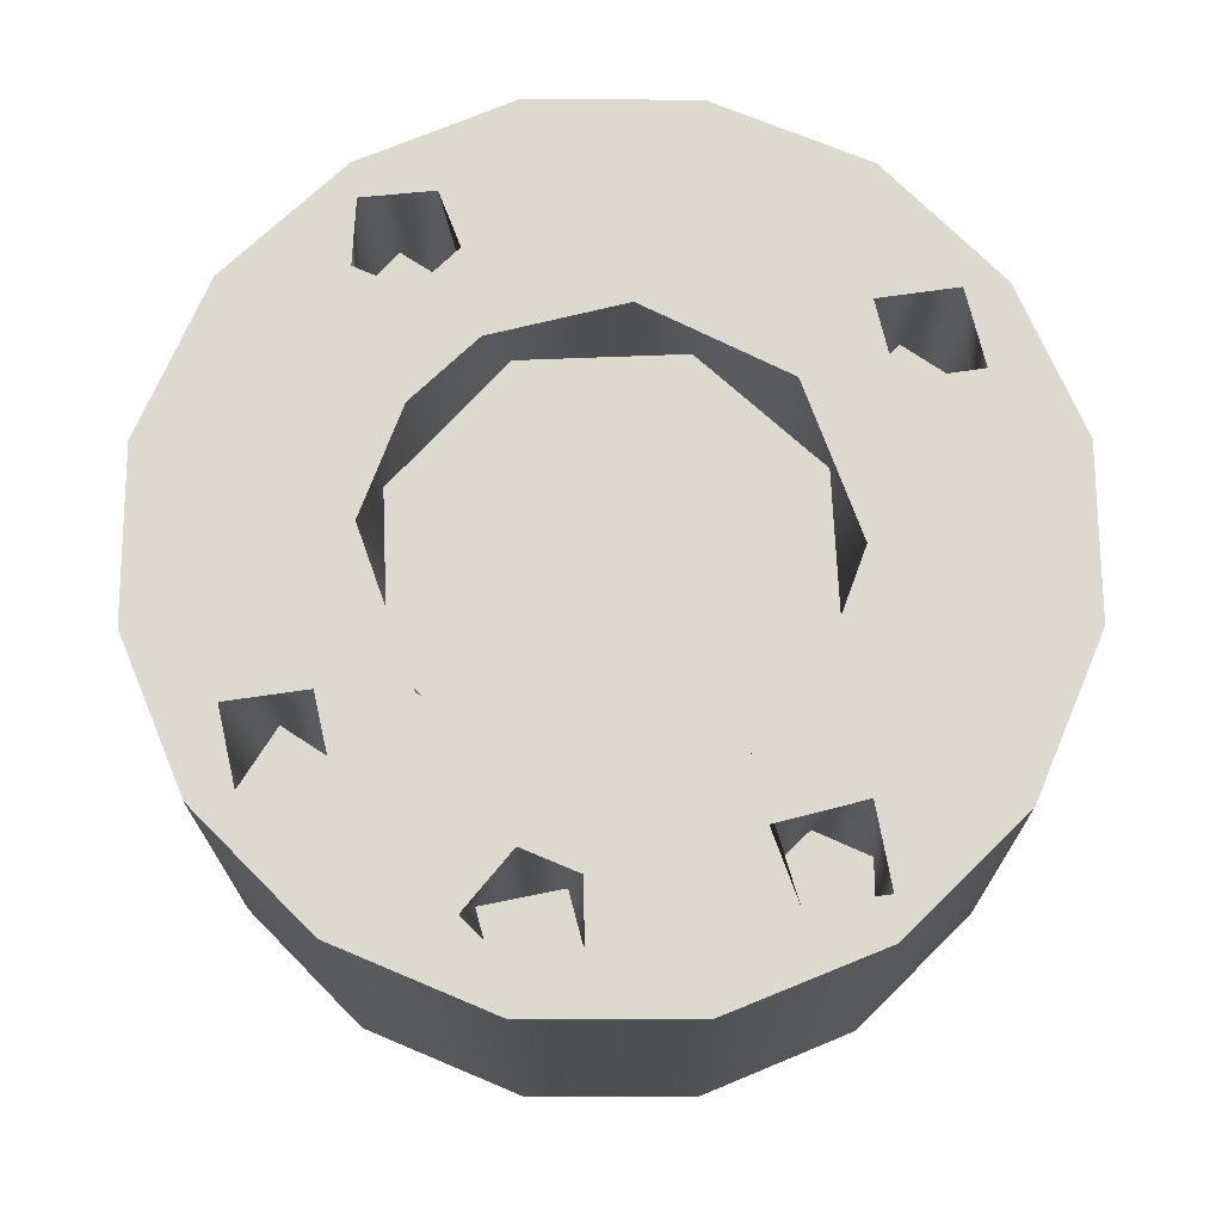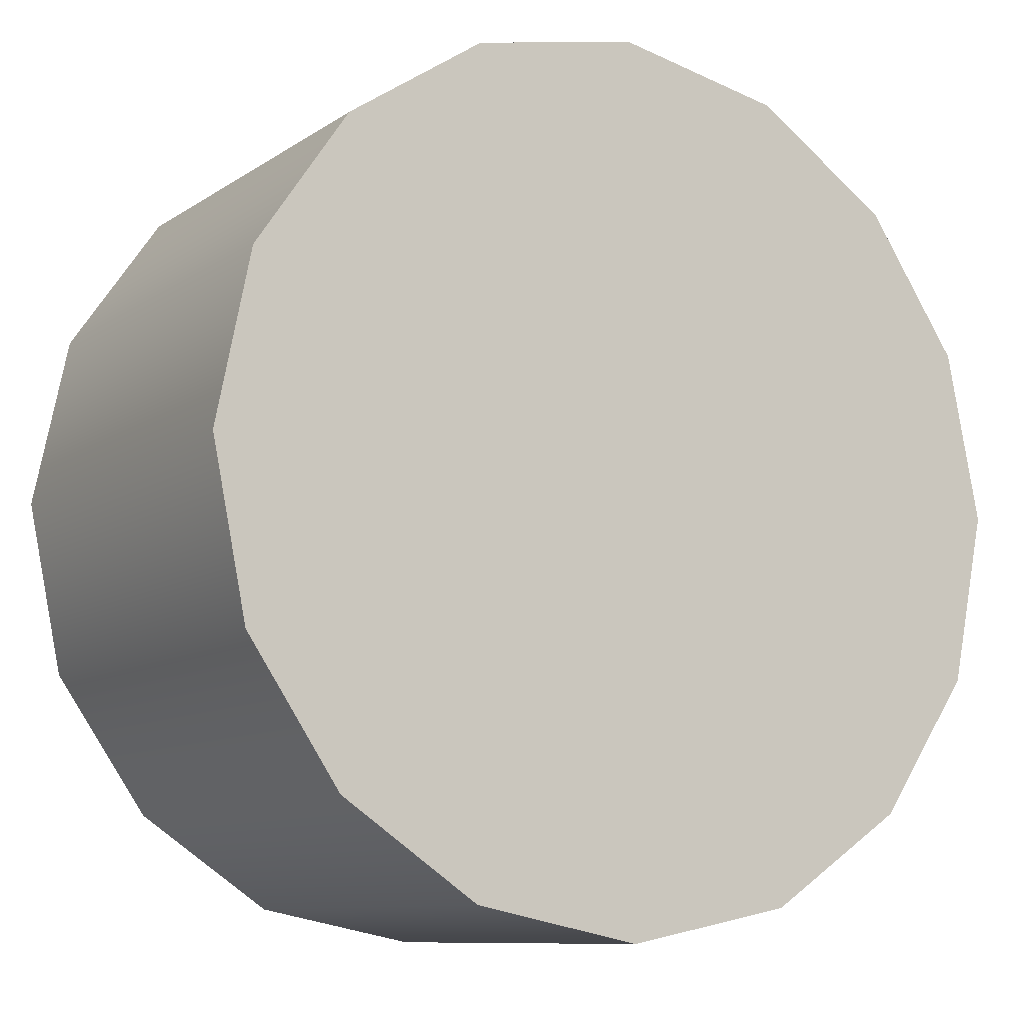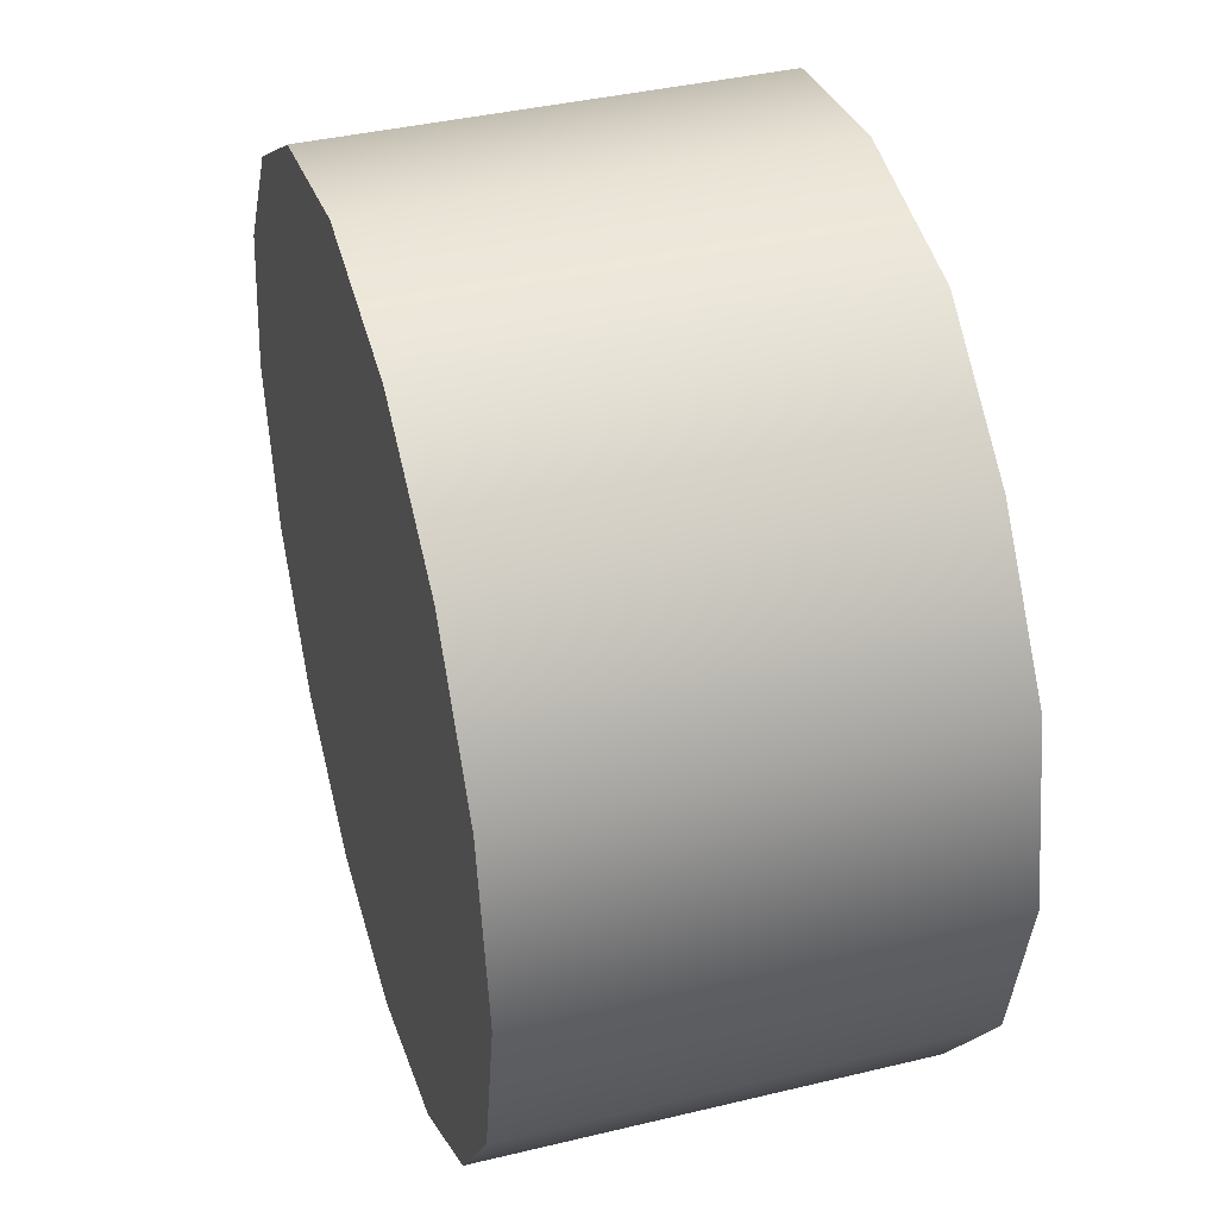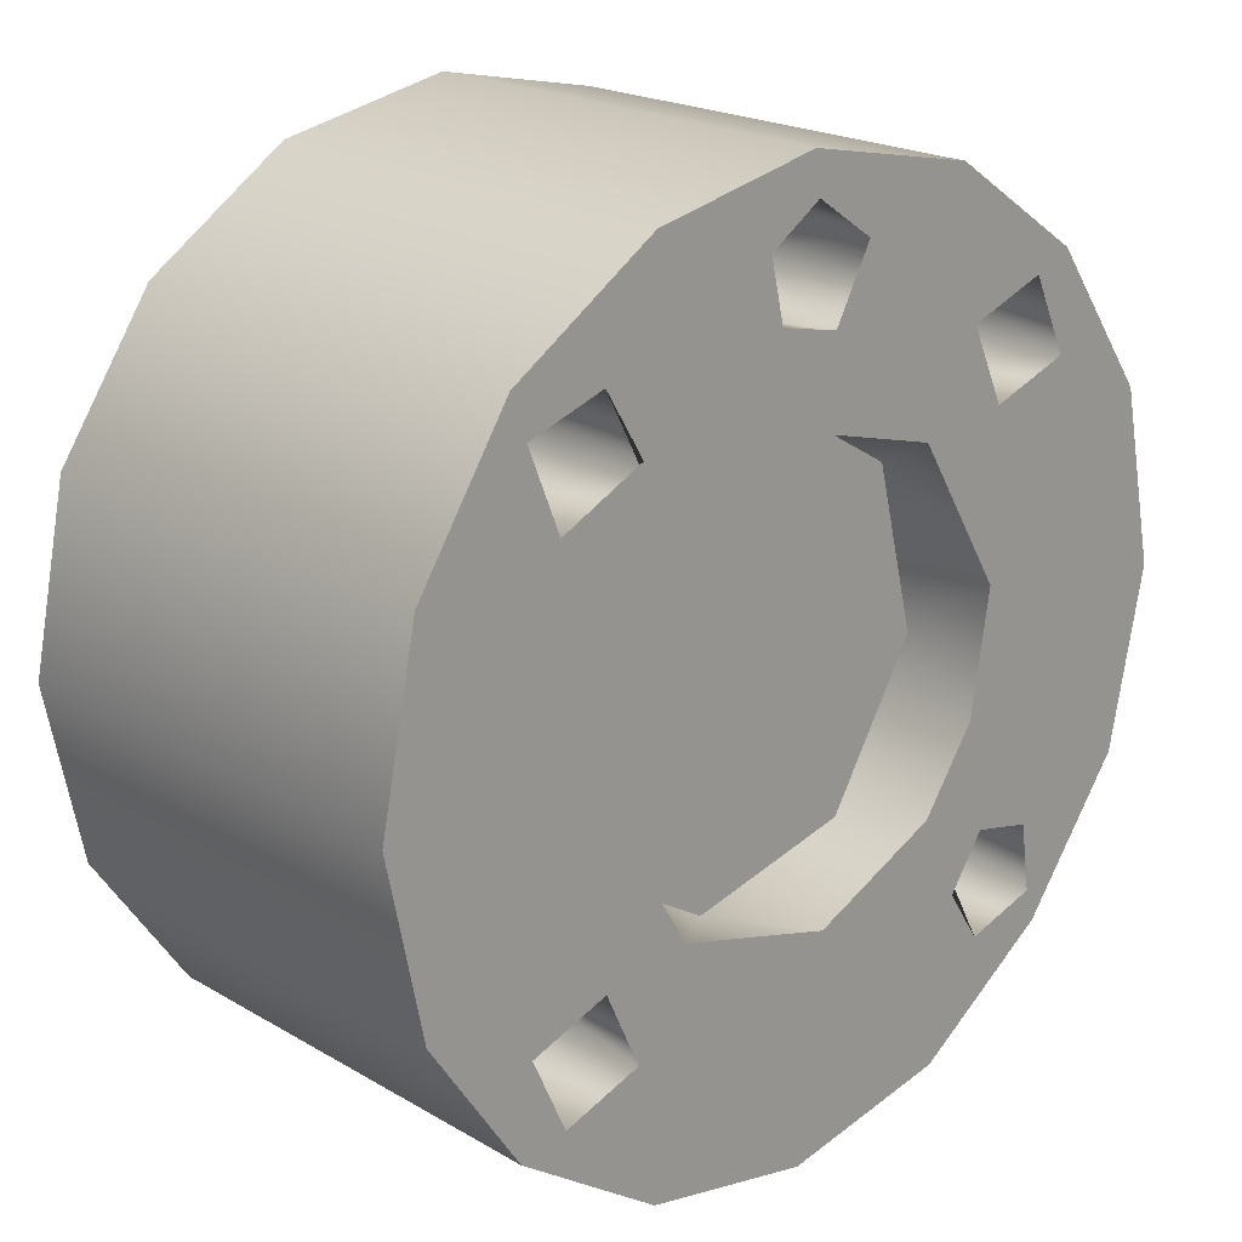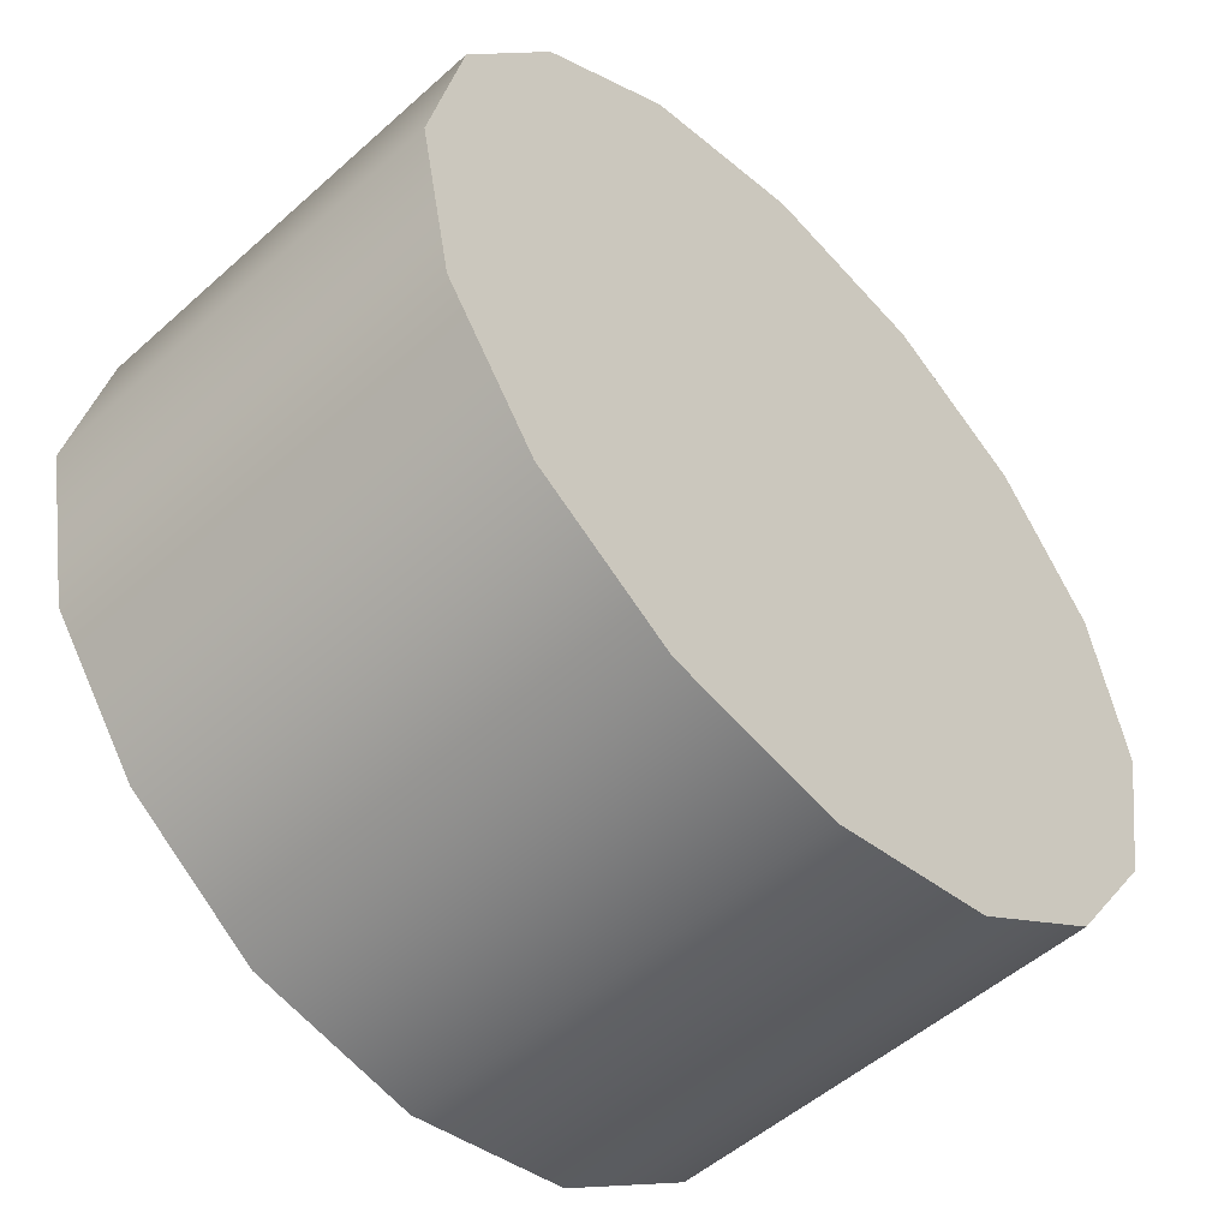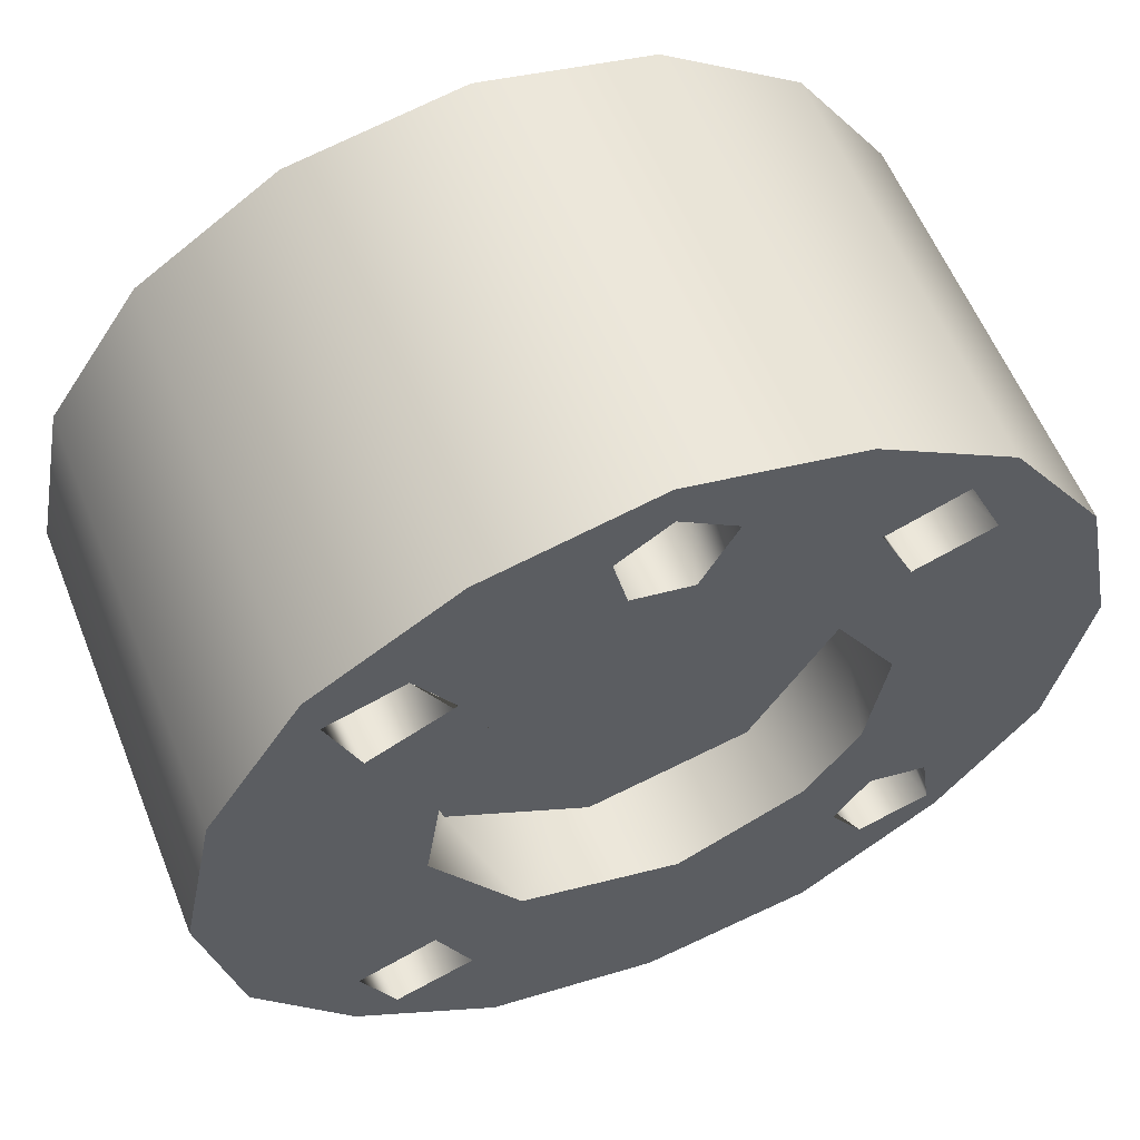
<metadata>
{"format":"obj","ext":"obj","renderer":"f3d","projection":"perspective","resolution":1024,"background":"white","views":[{"elev":71.4,"azim":-168.5,"up":"+Z"},{"elev":-9.8,"azim":148.4,"up":"+Y"},{"elev":40.4,"azim":-106.4,"up":"+Y"},{"elev":20.6,"azim":-43.4,"up":"+Y"},{"elev":-52.3,"azim":133.8,"up":"+Y"},{"elev":58.3,"azim":-21.8,"up":"+Y"}]}
</metadata>
<code>
v  -0.01411 -0.01417 -0.02
v  -0.01841 -0.007822 -0.02
v  -0.007753 -0.01844 -0.02
v  2.46e-05 -0.02 -0.02
v  0.007798 -0.01842 -0.02
v  0.01415 -0.01413 -0.02
v  0.01843 -0.007776 -0.02
v  -0.02001 -2.489e-05 -0.02
v  0.01841 0.007822 -0.02
v  0.02 2.494e-05 -0.02
v  -0.01843 0.007776 -0.02
v  -0.01415 0.01413 -0.02
v  -0.007799 0.01842 -0.02
v  -2.54e-05 0.02 -0.02
v  0.007752 0.01844 -0.02
v  0.01411 0.01417 -0.02
v  0.008719 -0.01206 -0.006713
v  0.01014 -0.01348 0
v  0.01233 -0.0135 -0.006713
v  0.008626 -0.01111 0
v  0.009396 -0.009343 -0.0067
v  0.0134 -0.0125 -2.301e-05
v  0.01365 -0.01116 -0.0067
v  0.01291 -0.009378 0
v  0.01213 -0.008789 -0.0067
v  0.01019 -0.00877 0
v  -0.01015 -0.001571 -2.062e-05
v  -0.01014 -0.008789 0
v  -0.006178 -0.008146 -3.636e-05
v  -0.01835 -0.007862 -5.805e-05
v  -0.01369 -0.01006 1.836e-05
v  -0.01999 -2.564e-05 -4.196e-05
v  -0.01837 0.007812 -5.209e-05
v  -0.009322 0.003855 -3.397e-05
v  -0.008582 -0.01221 1.705e-05
v  -0.007684 -0.01843 -4.601e-05
v  0.0011 -0.01011 -2.754e-05
v  -0.01213 -0.01348 0
v  -0.01406 -0.01418 -0.0002241
v  2.625e-05 -0.01995 -4.792e-05
v  0.006923 -0.007343 -2.217e-05
v  0.007734 -0.01841 -6.64e-05
v  0.009321 -0.003855 -3.397e-05
v  0.0141 -0.01414 -0.0002242
v  0.01837 -0.007812 -5.209e-05
v  0.01999 2.572e-05 -4.196e-05
v  0.01015 0.001571 -1.967e-05
v  0.01835 0.007861 -6.652e-05
v  0.01369 0.01006 1.788e-05
v  0.01014 0.008789 0
v  0.006176 0.008149 -3.195e-05
v  0.01406 0.01418 -0.0002241
v  0.01213 0.01348 0
v  0.007686 0.01843 -7.224e-05
v  0.008581 0.01221 1.585e-05
v  -2.727e-05 0.01996 -0.0002249
v  0.002599 0.01645 2.003e-05
v  0.0009918 0.0134 0
v  -0.001129 0.01011 -8.559e-05
v  -2.54e-05 0.01825 0
v  -0.007735 0.01841 -7.224e-05
v  -0.002378 0.01669 0
v  -0.01014 0.01348 0
v  -0.006923 0.007343 -2.897e-05
v  -0.0141 0.01414 -0.0002242
v  -0.001741 0.01396 0
v  -0.01217 0.008768 4.888e-06
v  -0.008398 0.0106 7.51e-06
v  -0.01359 0.01234 -2.158e-05
v  -0.01015 -0.01353 -0.006711
v  -0.008627 -0.01116 -0.0067
v  -0.01355 -0.01206 -0.006713
v  -0.01006 -0.008594 -0.006637
v  -0.01288 -0.009343 -0.0067
v  -0.01004 0.001474 -0.004001
v  -0.00815 -0.006058 -0.004001
v  0.01004 -0.001474 -0.004001
v  0.008149 0.006058 -0.004001
v  0.001501 0.01005 -0.004
v  -0.006007 0.008216 -0.00399
v  -0.001493 -0.01005 -0.004
v  0.006008 -0.008216 -0.00399
v  0.0009447 0.01812 -0.0057
v  0.002583 0.01487 -0.005733
v  -0.002647 0.0168 -0.005705
v  -0.0009454 0.01338 -0.0057
v  -0.01019 0.00877 -0.0067
v  -0.008627 0.01111 -0.0067
v  -0.01291 0.009378 -0.0067
v  -0.01006 0.01368 -0.006637
v  -0.01349 0.01212 -0.0067
v  0.01355 0.01206 -0.006713
v  0.01233 0.00877 -0.006713
v  0.009944 0.0135 -0.006713
v  0.008719 0.01021 -0.006713
g J6.dae_base2_M1KShape0
f 1 2 3
f 4 3 2
f 5 4 2
f 6 5 2
f 7 6 2
f 2 8 9
f 9 10 2
f 10 7 2
f 8 11 9
f 11 12 9
f 12 13 9
f 13 14 9
f 14 15 9
f 16 9 15
f 17 18 19
f 18 17 20
f 17 21 20
f 18 22 19
f 23 19 22
f 22 24 23
f 25 23 24
f 26 25 24
f 25 26 21
f 26 20 21
f 17 19 21
f 23 21 19
f 23 25 21
f 27 28 29
f 30 31 27
f 32 30 27
f 28 27 31
f 32 27 33
f 34 33 27
f 28 35 29
f 36 29 35
f 29 36 37
f 35 38 36
f 36 38 39
f 40 37 36
f 37 40 41
f 42 41 40
f 43 41 26
f 42 18 41
f 20 41 18
f 26 41 20
f 42 44 18
f 22 18 44
f 45 22 44
f 24 22 45
f 46 47 45
f 43 45 47
f 45 43 24
f 26 24 43
f 48 47 46
f 48 49 47
f 50 47 49
f 47 50 51
f 48 52 49
f 53 49 52
f 54 53 52
f 55 53 54
f 54 56 57
f 54 57 51
f 54 51 55
f 50 55 51
f 58 51 57
f 51 58 59
f 60 57 56
f 61 62 56
f 60 56 62
f 61 63 64
f 61 65 63
f 61 64 62
f 66 62 64
f 34 64 67
f 68 67 64
f 64 59 66
f 68 64 63
f 69 63 65
f 33 69 65
f 67 69 33
f 33 34 67
f 58 66 59
f 38 31 39
f 30 39 31
f 70 35 71
f 72 38 70
f 38 35 70
f 28 73 35
f 71 35 73
f 28 31 73
f 74 73 31
f 38 72 31
f 72 74 31
f 71 74 70
f 71 73 74
f 72 70 74
f 75 76 77
f 77 78 75
f 78 79 75
f 79 80 75
f 76 81 77
f 81 82 77
f 43 47 77
f 41 43 82
f 77 82 43
f 78 77 47
f 47 51 78
f 79 78 51
f 51 59 79
f 80 79 59
f 59 64 80
f 75 80 34
f 64 34 80
f 76 75 27
f 34 27 75
f 27 29 76
f 81 76 29
f 29 37 81
f 82 81 37
f 37 41 82
f 10 9 46
f 10 46 7
f 48 46 9
f 9 16 48
f 45 7 46
f 7 45 6
f 44 6 45
f 6 44 5
f 42 5 44
f 5 42 4
f 40 4 42
f 3 4 36
f 40 36 4
f 1 3 39
f 36 39 3
f 2 1 30
f 39 30 1
f 8 2 32
f 30 32 2
f 8 32 11
f 33 11 32
f 11 33 12
f 65 12 33
f 12 65 13
f 61 13 65
f 13 61 14
f 56 14 61
f 56 54 14
f 15 14 54
f 54 52 15
f 16 15 52
f 52 48 16
f 83 84 57
f 83 60 85
f 60 83 57
f 58 57 84
f 86 58 84
f 58 86 66
f 86 85 66
f 62 85 60
f 62 66 85
f 85 86 84
f 84 83 85
f 87 68 88
f 87 89 67
f 68 87 67
f 63 90 68
f 88 68 90
f 63 69 90
f 91 90 69
f 91 69 89
f 67 89 69
f 87 88 91
f 91 89 87
f 88 90 91
f 92 93 49
f 92 53 94
f 53 92 49
f 50 49 93
f 95 50 93
f 50 95 55
f 95 94 55
f 53 55 94
f 92 94 93
f 95 93 94

</code>
